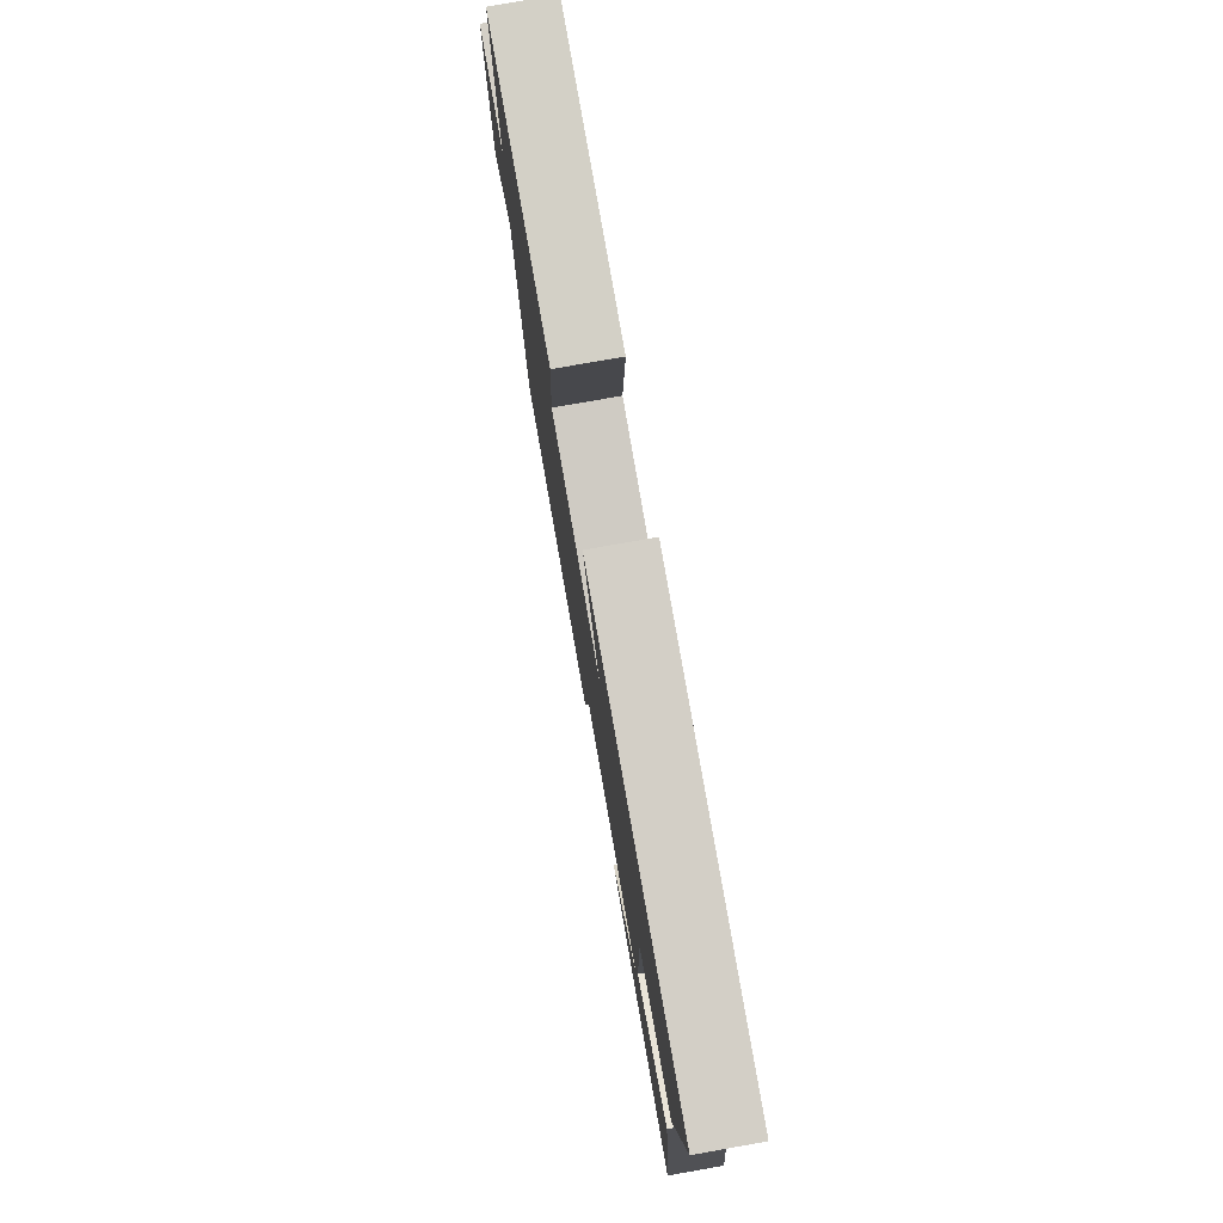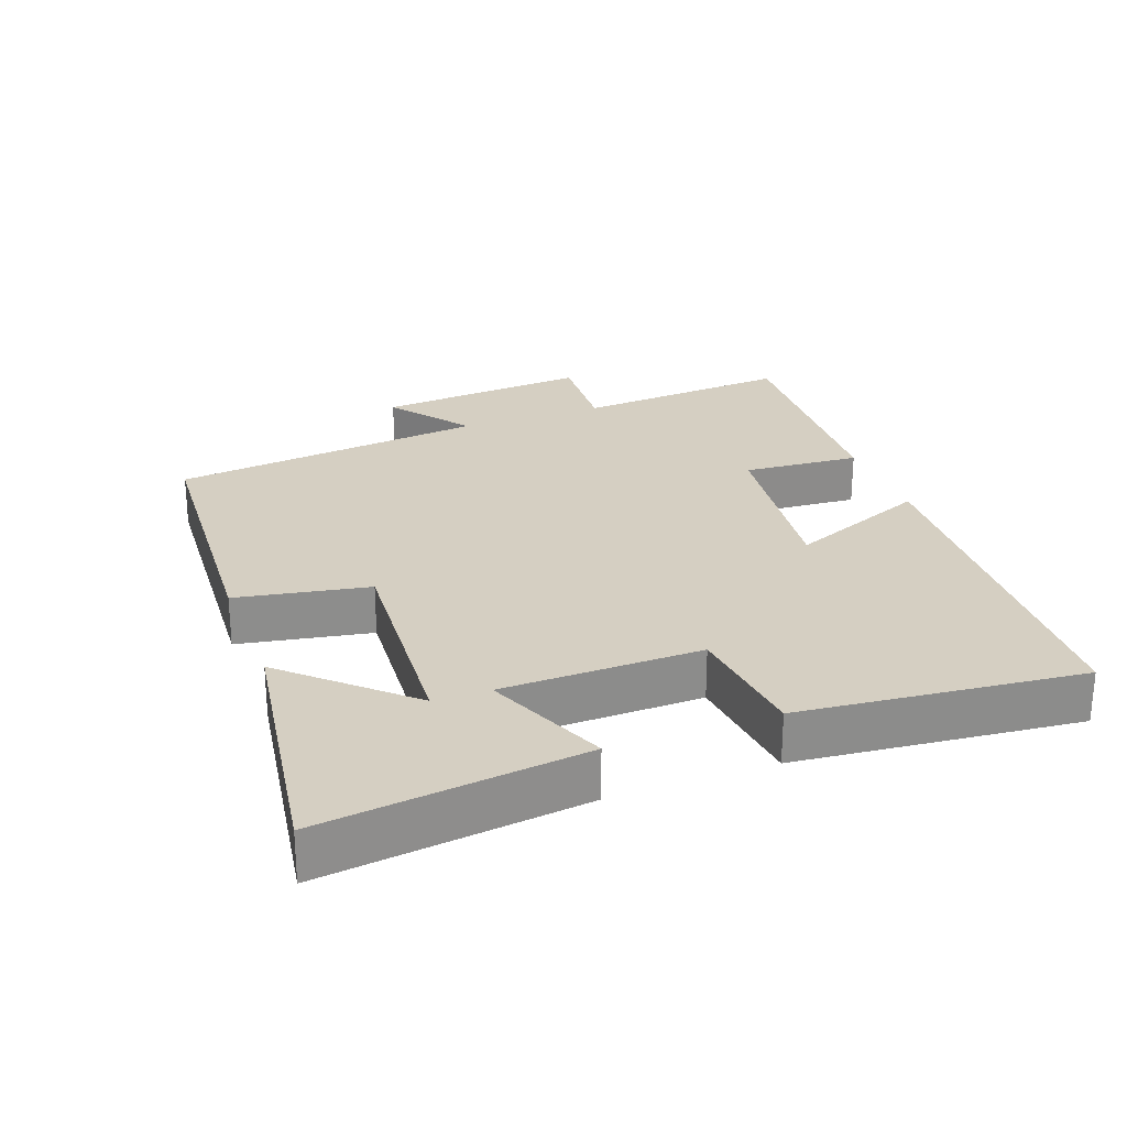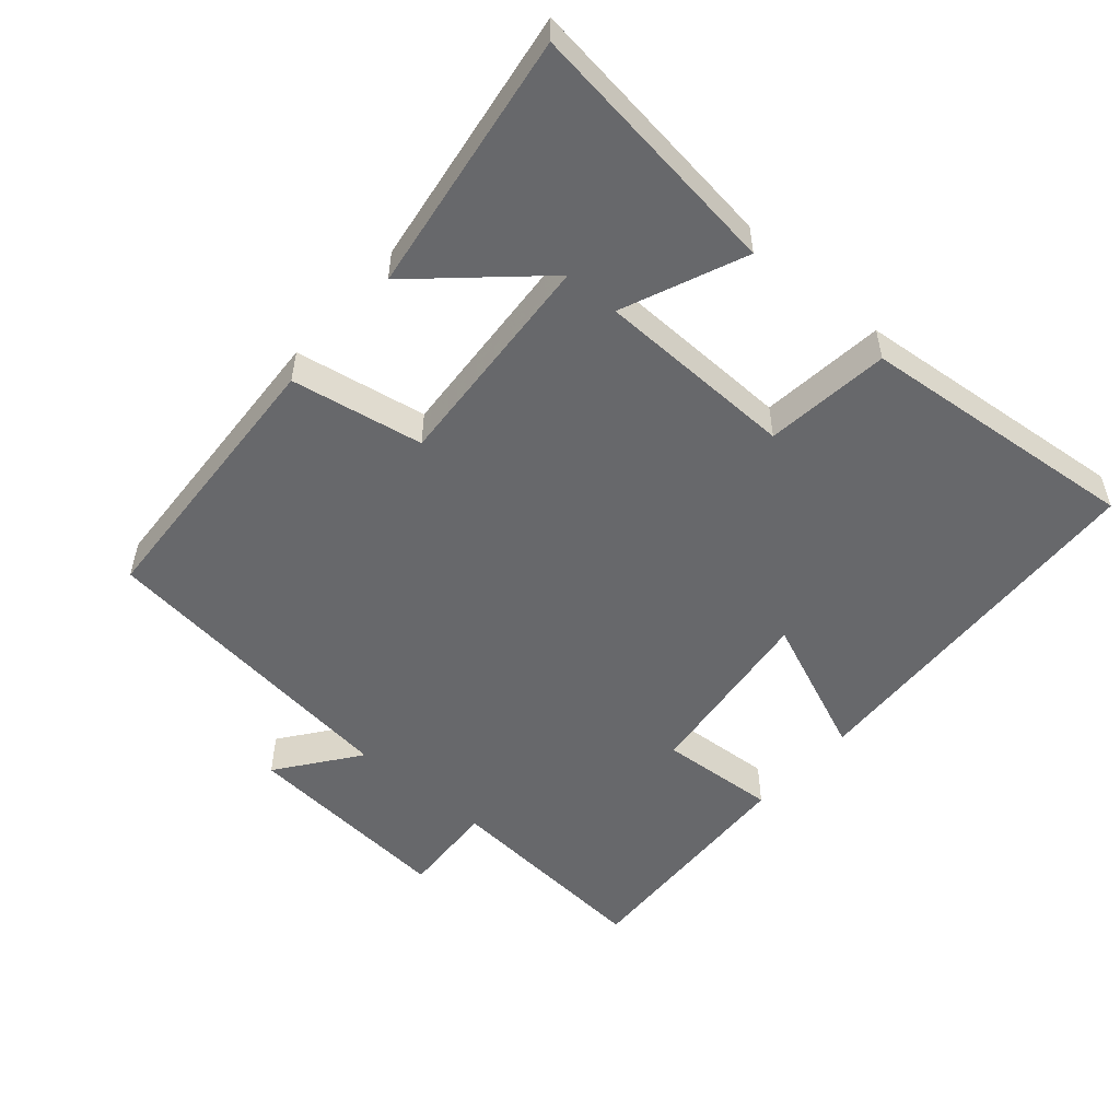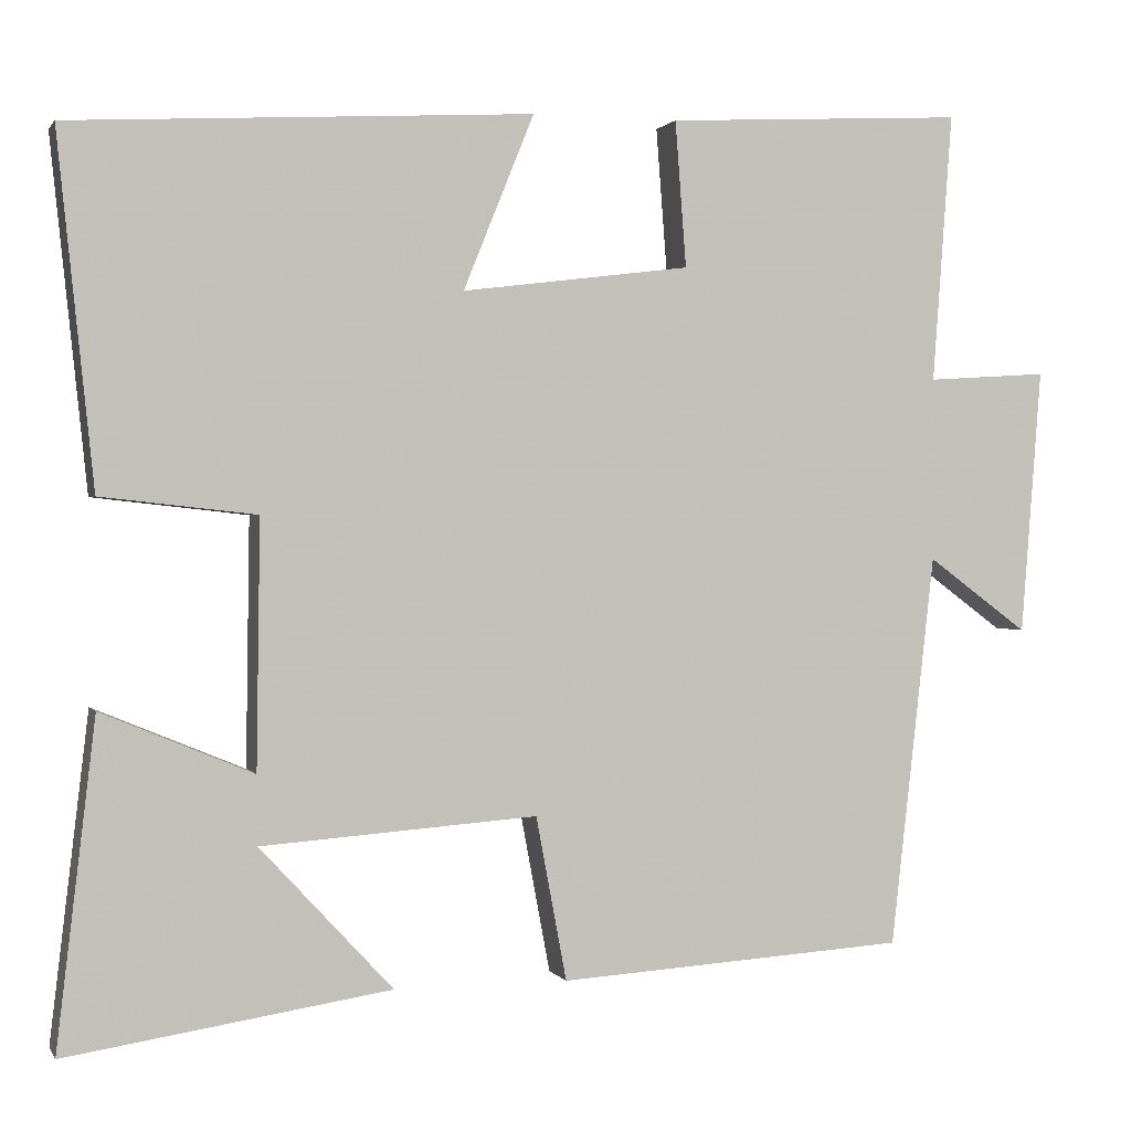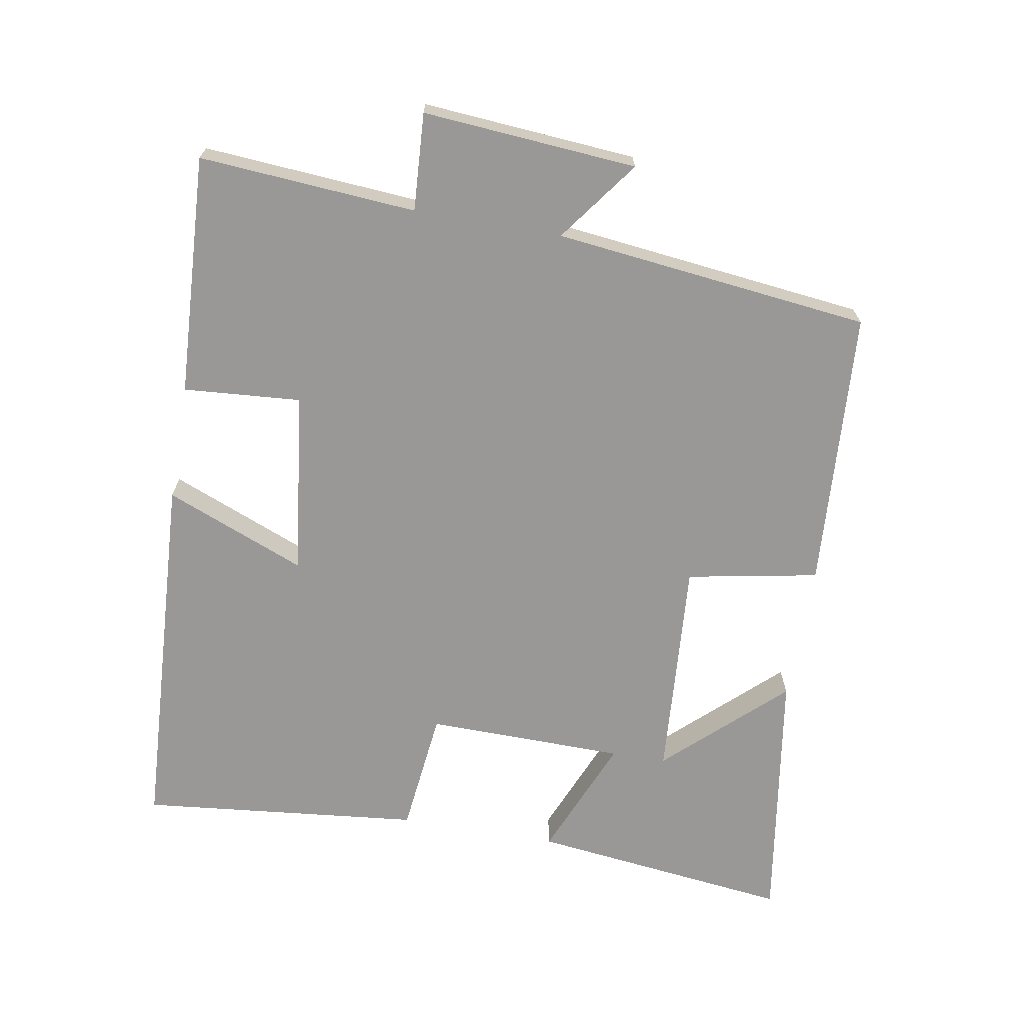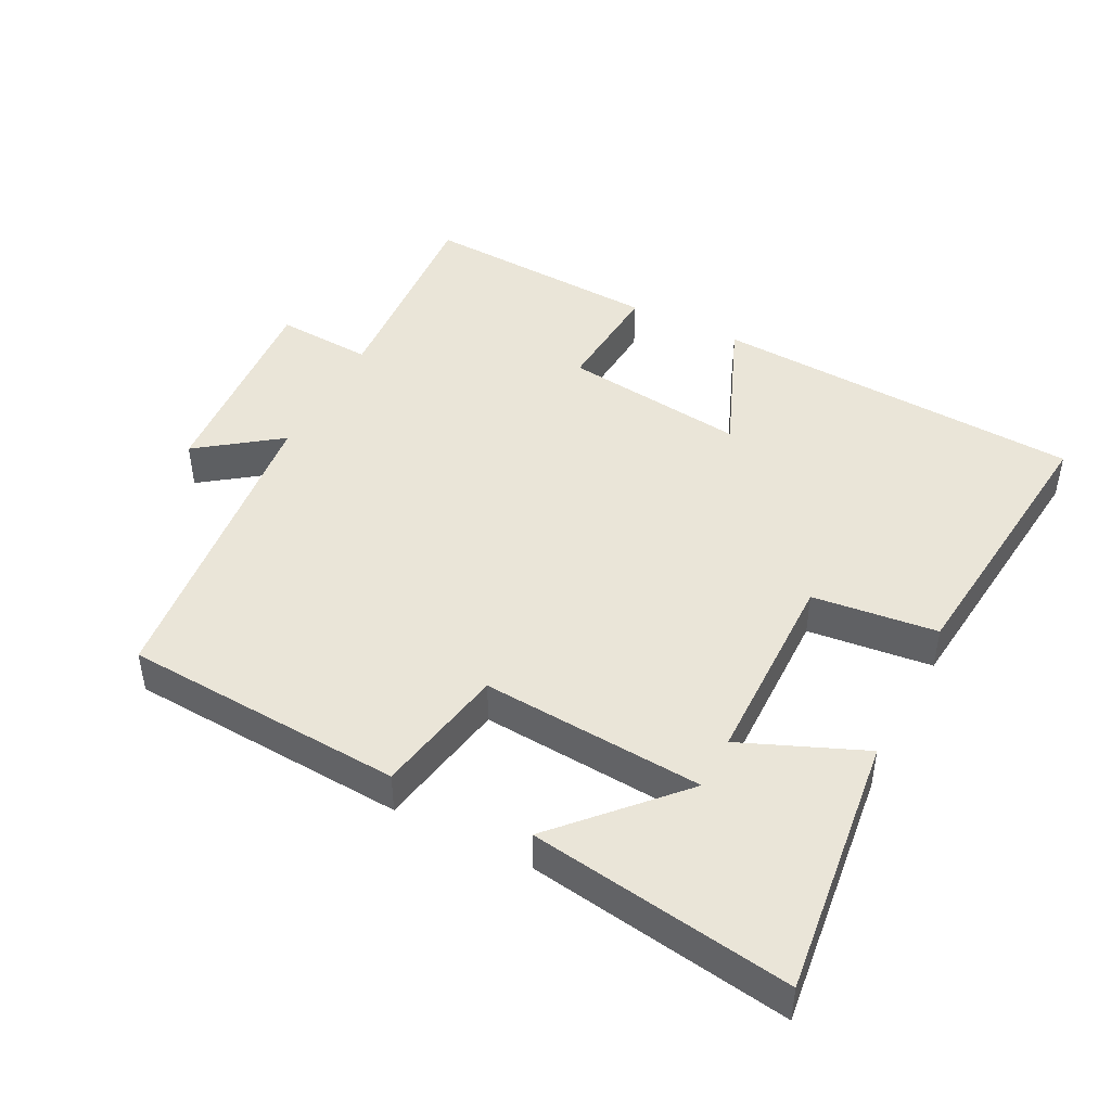
<metadata>
{"format":"obj","ext":"obj","renderer":"f3d","projection":"perspective","resolution":1024,"background":"white","views":[{"elev":78.0,"azim":-100.0,"up":"+Z"},{"elev":25.9,"azim":-110.5,"up":"+Y"},{"elev":-52.5,"azim":-131.4,"up":"+Y"},{"elev":0.8,"azim":-16.5,"up":"+Z"},{"elev":-68.6,"azim":80.1,"up":"+Y"},{"elev":45.4,"azim":-152.9,"up":"+Y"}]}
</metadata>
<code>
v -0.543 0.07 0.469
v 0 0.07 0.5
v -0.083 0.07 0.295
v 0.185 0.07 0.329
v 0.172 0.07 0.5
v 0.523 0.07 0.519
v 0.5 0.07 0.203
v 0.642 0.07 0.212
v 0.618 0.07 -0.1
v 0.5 0.07 -0.013
v 0.448 0.07 -0.474
v 0.039 0.07 -0.5
v 0.003 0.07 -0.308
v -0.321 0.07 -0.332
v -0.165 0.07 -0.5
v -0.545 0.07 -0.558
v -0.5 0.07 -0.177
v -0.322 0.07 -0.251
v -0.318 0.07 0.039
v -0.5 0.07 0.059
v -0.543 0 0.469
v 0 0 0.5
v -0.083 0 0.295
v 0.185 0 0.329
v 0.172 0 0.5
v 0.523 0 0.519
v 0.5 0 0.203
v 0.642 0 0.212
v 0.618 0 -0.1
v 0.5 0 -0.013
v 0.448 0 -0.474
v 0.039 0 -0.5
v 0.003 0 -0.308
v -0.321 0 -0.332
v -0.165 0 -0.5
v -0.545 0 -0.558
v -0.5 0 -0.177
v -0.322 0 -0.251
v -0.318 0 0.039
v -0.5 0 0.059
f 19 20 1 2
f 18 19 2 3
f 16 17 18
f 14 15 16
f 14 16 18
f 13 14 18 3
f 10 11 12 13
f 7 8 9 10
f 7 10 13 3
f 4 5 6 7
f 3 4 7
f 22 21 40 39
f 23 22 39 38
f 38 37 36
f 36 35 34
f 38 36 34
f 23 38 34 33
f 33 32 31 30
f 30 29 28 27
f 23 33 30 27
f 27 26 25 24
f 27 24 23
f 1 21 22 2
f 2 22 23 3
f 3 23 24 4
f 4 24 25 5
f 5 25 26 6
f 6 26 27 7
f 7 27 28 8
f 8 28 29 9
f 9 29 30 10
f 10 30 31 11
f 11 31 32 12
f 12 32 33 13
f 13 33 34 14
f 14 34 35 15
f 15 35 36 16
f 16 36 37 17
f 17 37 38 18
f 18 38 39 19
f 19 39 40 20
f 20 40 21 1

</code>
